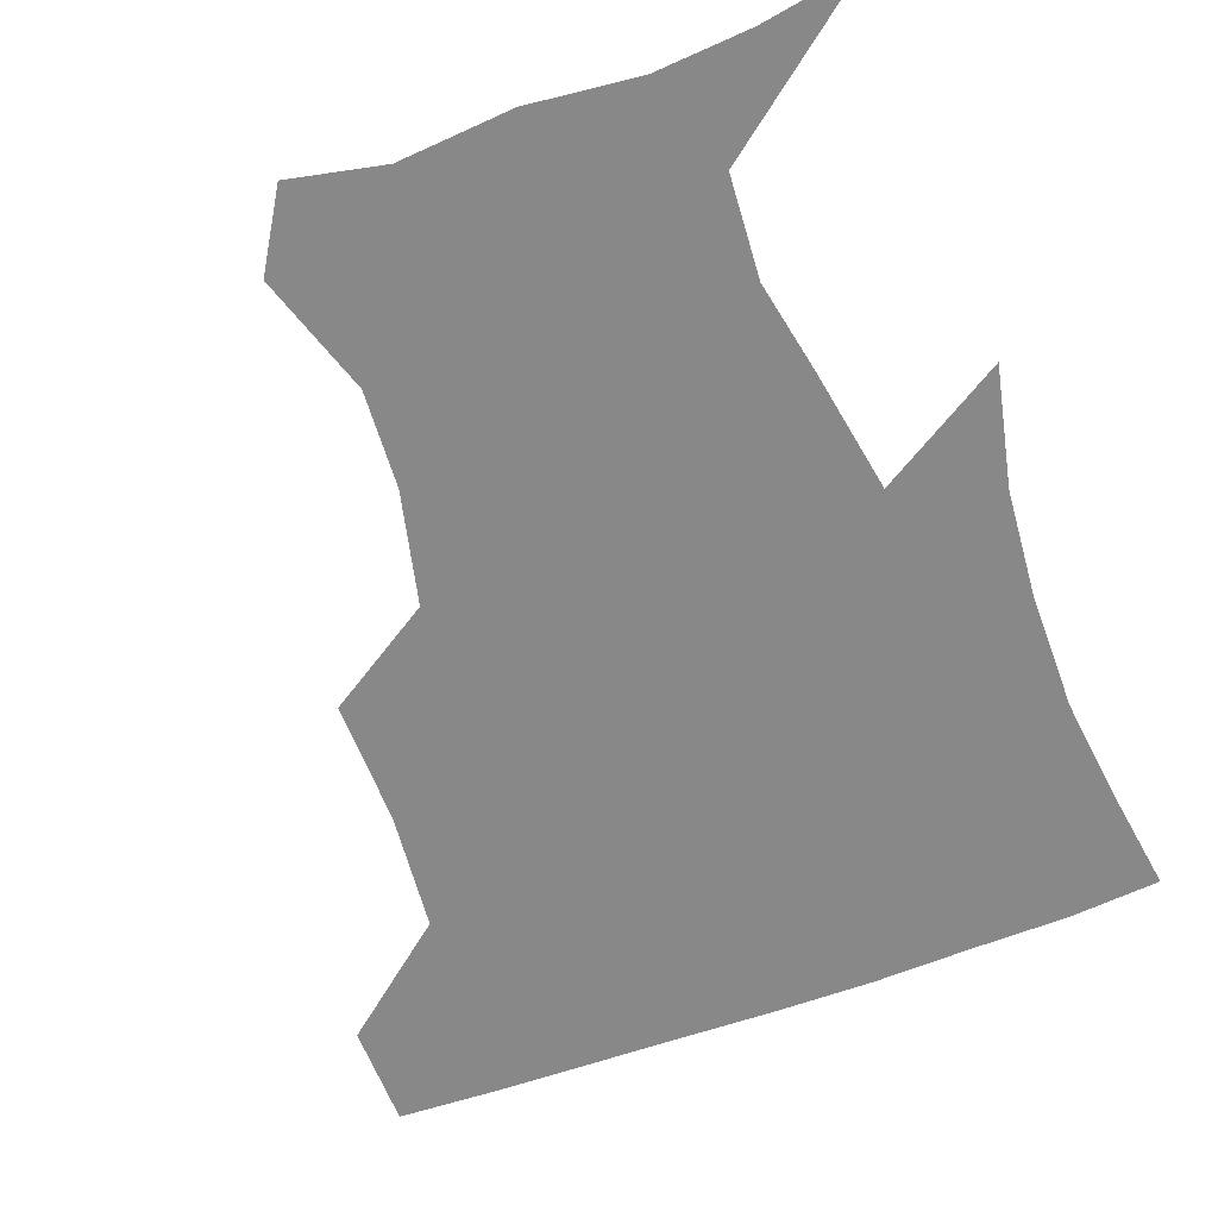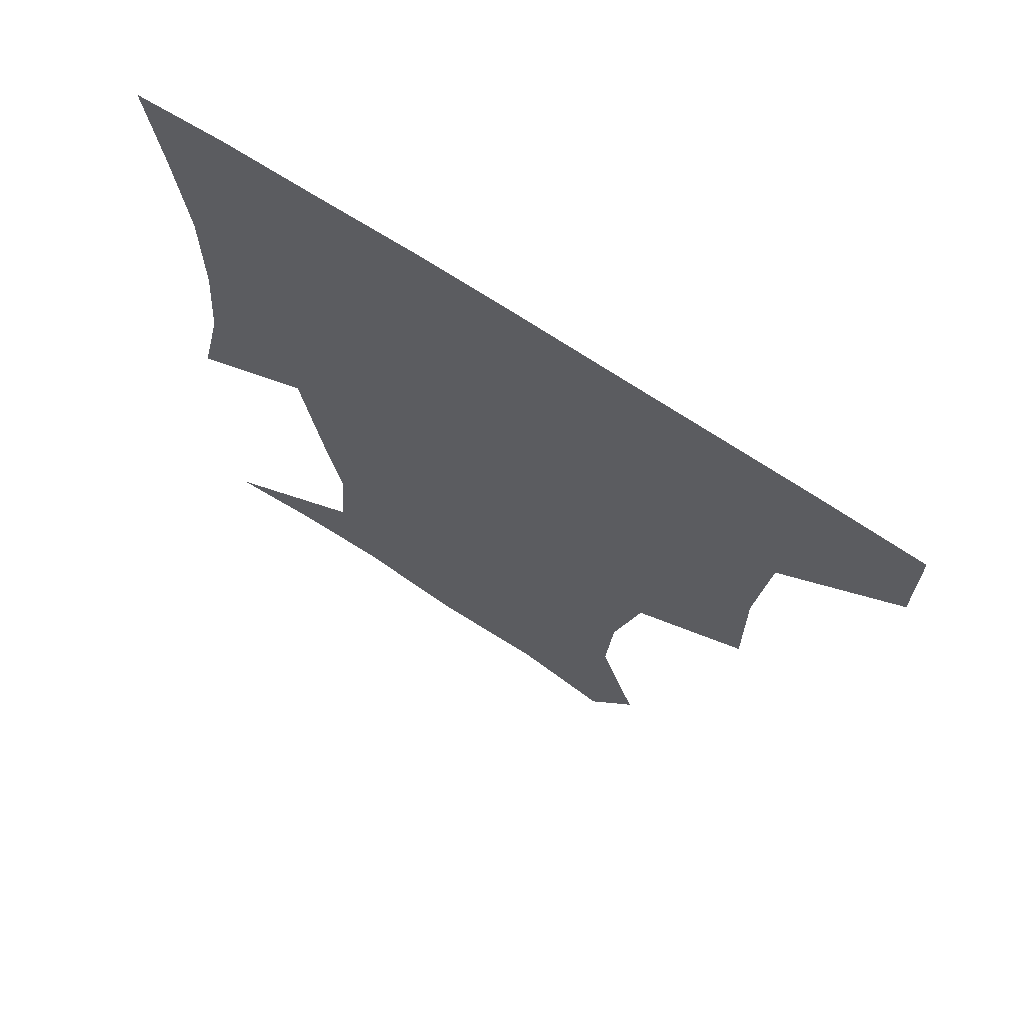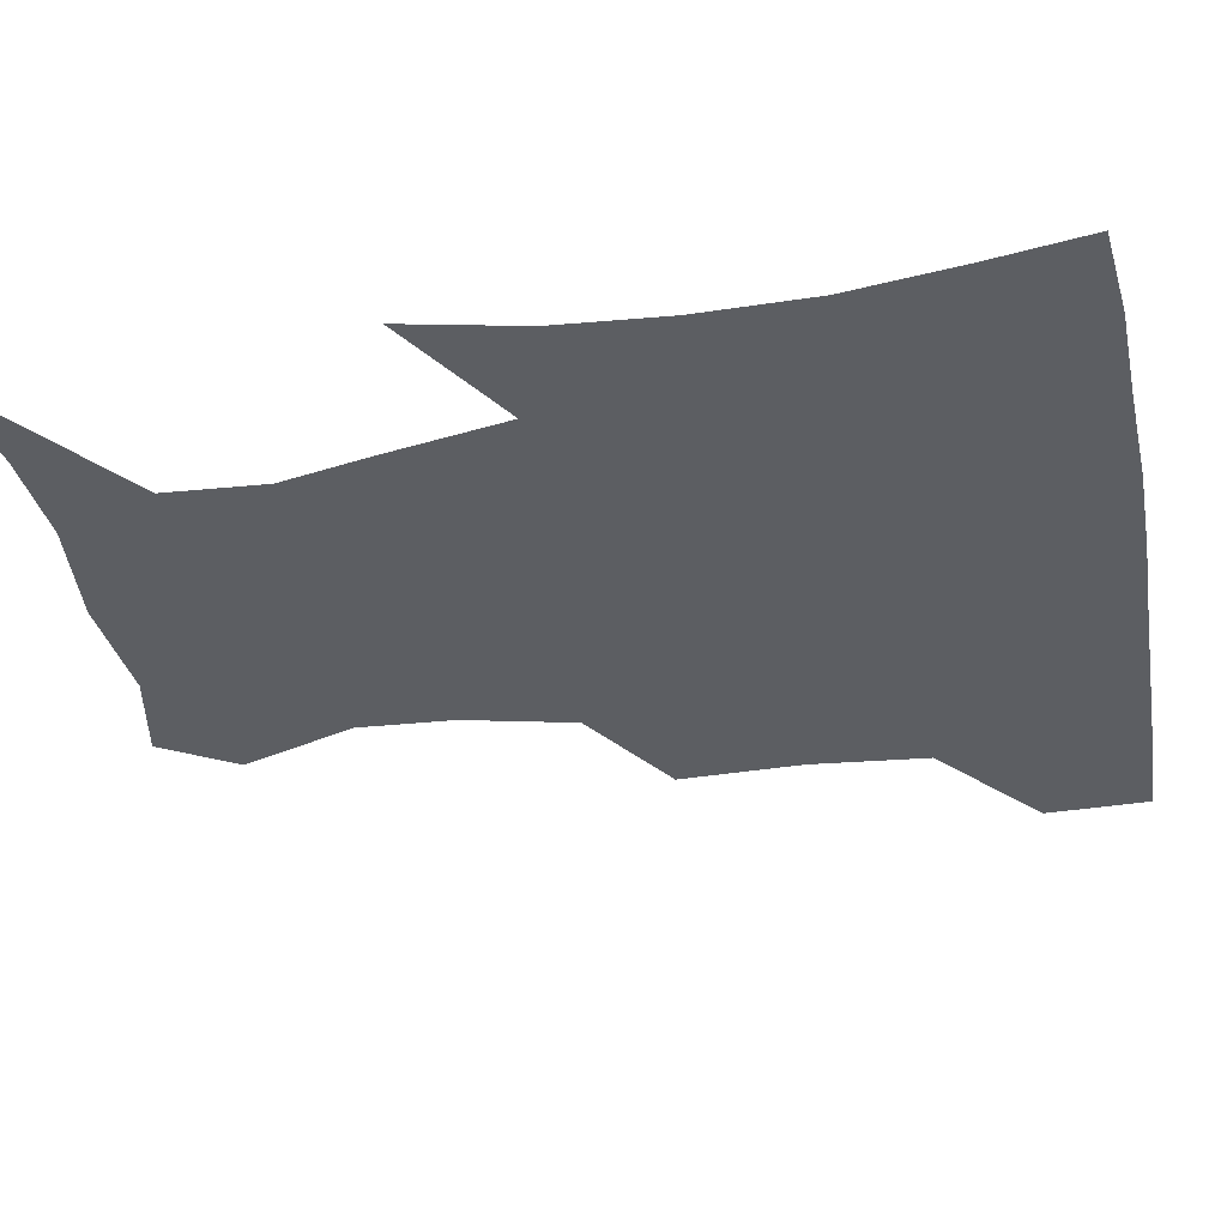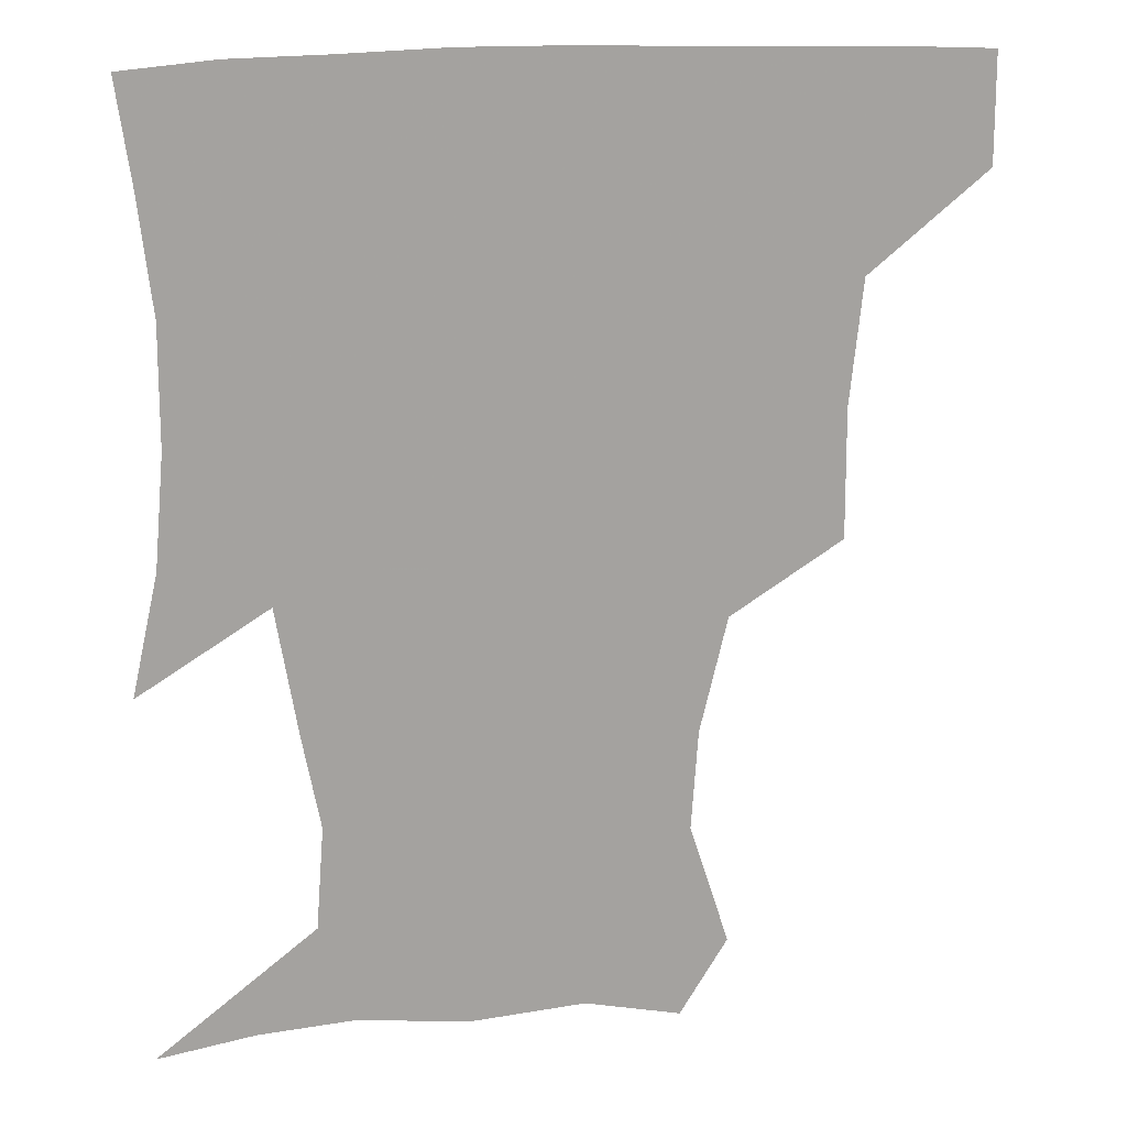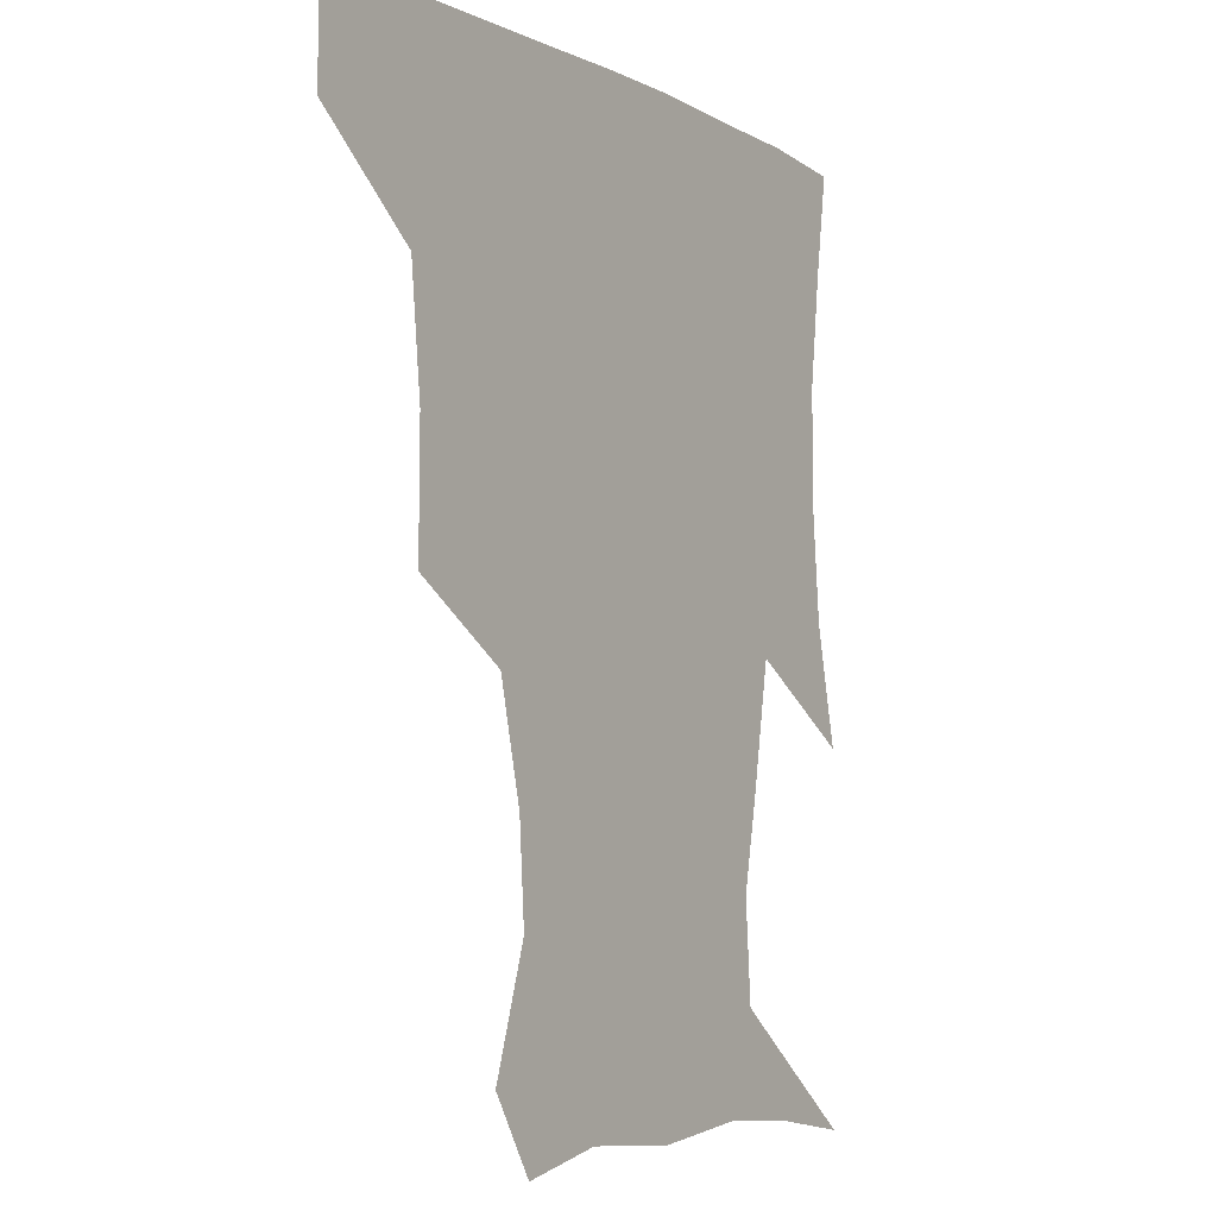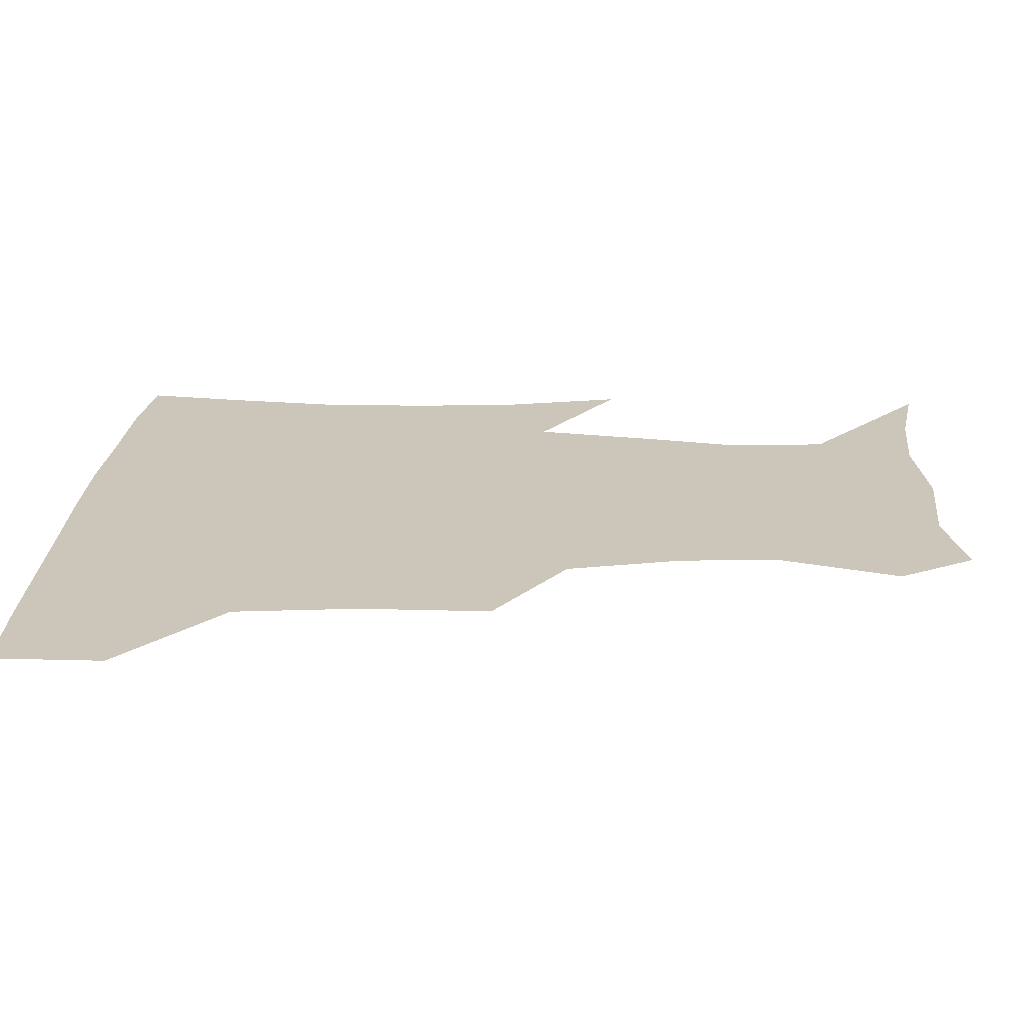
<metadata>
{"format":"obj","ext":"obj","renderer":"f3d","projection":"perspective","resolution":1024,"background":"white","views":[{"elev":-62.7,"azim":20.6,"up":"+Z"},{"elev":69.4,"azim":-146.6,"up":"+Y"},{"elev":-38.0,"azim":101.2,"up":"+Z"},{"elev":17.5,"azim":169.1,"up":"+Y"},{"elev":-5.3,"azim":-56.8,"up":"+Y"},{"elev":20.8,"azim":-87.5,"up":"+Z"}]}
</metadata>
<code>
v 451.7 387.7 0
v 451.9 419.8 0
v 490.4 283.8 0
v 490.6 322 0
v 486.9 358.7 0
v 484.3 391 0
v 482.5 421.1 0
v 522 162.3 0
v 533.7 198.7 0
v 531.7 228.4 0
v 523.6 262.6 0
v 519.4 299.3 0
v 518 333.5 0
v 515.6 363.4 0
v 513.7 392.2 0
v 512.4 421.7 0
v 536.1 139.5 0
v 551.9 181.3 0
v 553.8 209.7 0
v 552.1 244.3 0
v 547.9 273.9 0
v 547.1 308.3 0
v 545.8 338.1 0
v 545.1 366.1 0
v 543.4 393.3 0
v 541.9 422.3 0
v 564.6 145.6 0
v 575.1 184.9 0
v 577.1 216.8 0
v 575.5 247 0
v 573.5 277.1 0
v 573.1 310.6 0
v 573.1 338.8 0
v 573.3 367 0
v 573.1 393.8 0
v 571.1 423 0
v 599 143 0
v 598 184.2 0
v 600 216 0
v 599.3 250.4 0
v 599.8 283.3 0
v 599.5 312 0
v 600.4 340.3 0
v 601.1 367.8 0
v 601.8 394 0
v 600.2 423.1 0
v 632.1 146.7 0
v 621.8 178.6 0
v 620.8 216.8 0
v 623.8 246.6 0
v 626.5 278 0
v 625.2 308.5 0
v 625.6 341.1 0
v 628 366.8 0
v 629.9 394.3 0
v 631 422 0
v 660.7 144.8 0
v 642.4 176.7 0
v 640.1 207.3 0
v 645.5 235.5 0
v 651.9 273.5 0
v 649.7 305.7 0
v 650.6 335.5 0
v 654.2 363.2 0
v 657.3 393.5 0
v 660.2 421.3 0
v 689.7 139.9 0
v 690.6 249.5 0
v 682.7 285.3 0
v 679.7 318.8 0
v 679.6 354.1 0
v 683.5 388.4 0
v 687.8 418.7 0
v 691 451 0
f 5 6 1
f 1 6 2
f 6 7 2
f 11 12 3
f 3 12 4
f 12 13 4
f 4 13 5
f 13 14 5
f 5 14 6
f 14 15 6
f 6 15 7
f 15 16 7
f 17 18 8
f 8 18 9
f 18 19 9
f 9 19 10
f 19 20 10
f 10 20 11
f 20 21 11
f 11 21 12
f 21 22 12
f 12 22 13
f 22 23 13
f 13 23 14
f 23 24 14
f 14 24 15
f 24 25 15
f 15 25 16
f 25 26 16
f 17 27 18
f 27 28 18
f 18 28 19
f 28 29 19
f 19 29 20
f 29 30 20
f 20 30 21
f 30 31 21
f 21 31 22
f 31 32 22
f 22 32 23
f 32 33 23
f 23 33 24
f 33 34 24
f 24 34 25
f 34 35 25
f 25 35 26
f 35 36 26
f 27 37 28
f 37 38 28
f 28 38 29
f 38 39 29
f 29 39 30
f 39 40 30
f 30 40 31
f 40 41 31
f 31 41 32
f 41 42 32
f 32 42 33
f 42 43 33
f 33 43 34
f 43 44 34
f 34 44 35
f 44 45 35
f 35 45 36
f 45 46 36
f 37 47 38
f 47 48 38
f 38 48 39
f 48 49 39
f 39 49 40
f 49 50 40
f 40 50 41
f 50 51 41
f 41 51 42
f 51 52 42
f 42 52 43
f 52 53 43
f 43 53 44
f 53 54 44
f 44 54 45
f 54 55 45
f 45 55 46
f 55 56 46
f 47 57 48
f 57 58 48
f 48 58 49
f 58 59 49
f 49 59 50
f 59 60 50
f 50 60 51
f 60 61 51
f 51 61 52
f 61 62 52
f 52 62 53
f 62 63 53
f 53 63 54
f 63 64 54
f 54 64 55
f 64 65 55
f 55 65 56
f 65 66 56
f 57 67 58
f 61 68 62
f 68 69 62
f 62 69 63
f 69 70 63
f 63 70 64
f 70 71 64
f 64 71 65
f 71 72 65
f 65 72 66
f 72 73 66

</code>
